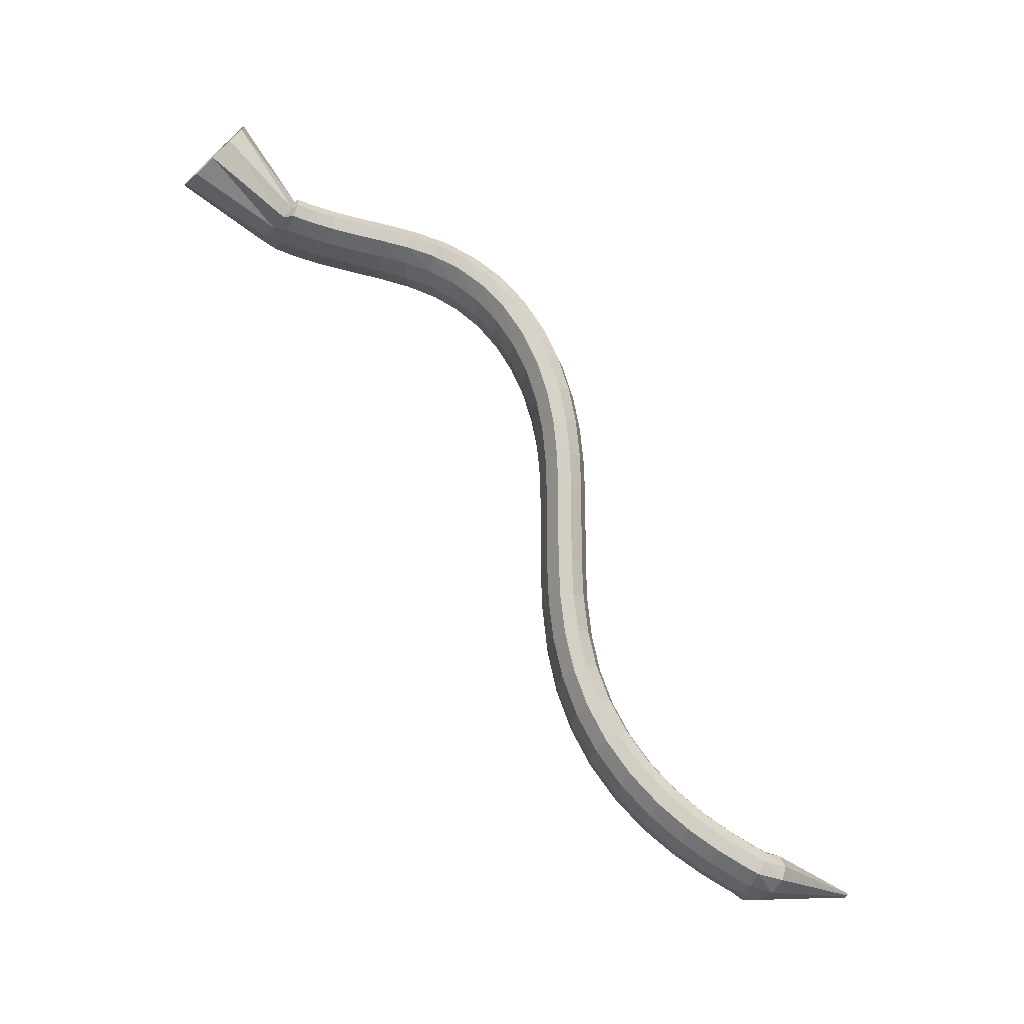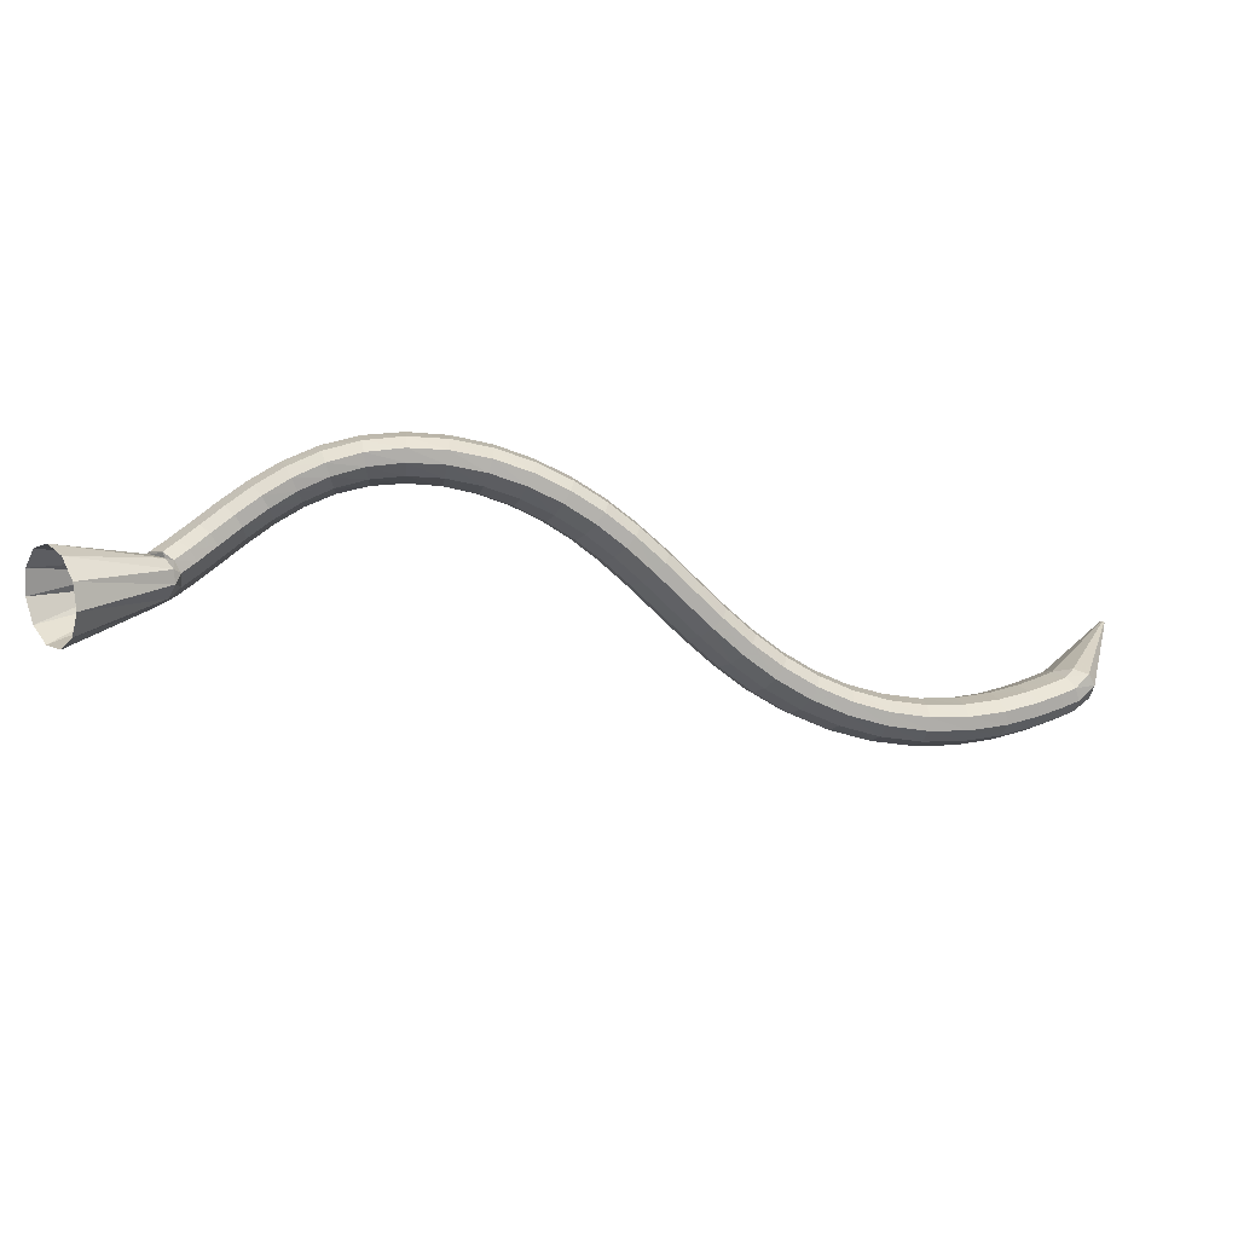
<metadata>
{"format":"obj","ext":"obj","renderer":"f3d","projection":"perspective","resolution":1024,"background":"white","views":[{"elev":-63.9,"azim":-27.0,"up":"+Y"},{"elev":43.4,"azim":-42.8,"up":"+Z"}]}
</metadata>
<code>
g tube1
v 163.8 143.2 180.5
v 163.7 145.8 179.4
v 164.1 148.5 179.7
v 164.9 150.6 181.4
v 165.9 151.3 184
v 166.7 150.4 186.5
v 167.1 148.3 188.3
v 167 145.5 188.7
v 166.3 143 187.6
v 165.4 141.5 185.4
v 164.4 141.6 182.7
v 163.8 143.2 180.5
v 174.5 143.7 178.7
v 174.3 146 177.3
v 174.3 148.1 176.9
v 174.6 149.3 177.6
v 175.2 149.2 179.3
v 175.7 147.9 181.3
v 176.1 145.8 183.1
v 176.2 143.5 184.1
v 176 141.8 183.9
v 175.6 141.2 182.7
v 175 141.9 180.7
v 174.5 143.7 178.7
v 176.6 143.5 178.8
v 176.5 145.7 177.1
v 176.4 147.7 176.4
v 176.3 149 177.1
v 176.2 149.1 178.8
v 176.2 148.1 181.1
v 176.3 146.2 183.2
v 176.4 144.1 184.4
v 176.5 142.3 184.4
v 176.6 141.6 183.2
v 176.6 142 181.1
v 176.6 143.5 178.8
v 178.9 143.7 179
v 179 145.8 177.2
v 178.9 147.8 176.6
v 178.8 149.1 177.2
v 178.6 149.3 178.9
v 178.4 148.3 181.2
v 178.3 146.4 183.3
v 178.3 144.2 184.5
v 178.4 142.5 184.6
v 178.6 141.7 183.3
v 178.8 142.2 181.3
v 178.9 143.7 179
v 181.9 143.8 179.4
v 182.2 145.9 177.7
v 182.2 147.9 177
v 182.1 149.3 177.7
v 181.8 149.4 179.3
v 181.4 148.4 181.6
v 181.1 146.5 183.7
v 180.9 144.4 184.9
v 180.9 142.6 184.9
v 181.1 141.9 183.7
v 181.5 142.3 181.7
v 181.9 143.8 179.4
v 185.2 143.8 180.1
v 185.7 145.9 178.4
v 186 147.9 177.8
v 185.9 149.2 178.5
v 185.5 149.4 180.1
v 184.9 148.4 182.3
v 184.3 146.5 184.4
v 183.9 144.3 185.5
v 183.8 142.6 185.5
v 184 141.8 184.3
v 184.5 142.3 182.3
v 185.2 143.8 180.1
v 188.5 143.4 181
v 189.3 145.5 179.4
v 189.8 147.5 178.9
v 189.8 148.8 179.5
v 189.4 149 181.2
v 188.6 148 183.3
v 187.8 146.1 185.3
v 187.1 144 186.4
v 186.8 142.3 186.4
v 187 141.5 185.1
v 187.6 142 183.1
v 188.5 143.4 181
v 191.6 142.6 181.9
v 192.7 144.6 180.4
v 193.5 146.5 179.8
v 193.7 147.8 180.5
v 193.3 148 182.2
v 192.5 147 184.4
v 191.4 145.3 186.3
v 190.4 143.2 187.4
v 189.9 141.6 187.3
v 190 140.8 186
v 190.6 141.2 184
v 191.6 142.6 181.9
v 194.6 141.4 182.7
v 195.9 143.2 181.1
v 196.9 145 180.6
v 197.3 146.2 181.3
v 197.1 146.4 183
v 196.2 145.5 185.2
v 195 143.8 187.1
v 193.9 141.9 188.2
v 193.1 140.3 188.1
v 193 139.6 186.8
v 193.6 140 184.8
v 194.6 141.4 182.7
v 197.5 139.6 183.1
v 198.8 141.4 181.5
v 200 143.1 180.9
v 200.6 144.2 181.6
v 200.6 144.3 183.4
v 199.9 143.4 185.6
v 198.7 141.8 187.6
v 197.4 140 188.7
v 196.4 138.6 188.6
v 196.1 137.9 187.4
v 196.5 138.3 185.3
v 197.5 139.6 183.1
v 200.3 137.5 183.2
v 201.6 139.2 181.5
v 202.8 140.8 180.9
v 203.7 141.8 181.5
v 203.8 141.8 183.3
v 203.3 140.9 185.5
v 202.1 139.3 187.5
v 200.8 137.6 188.7
v 199.7 136.2 188.7
v 199.2 135.7 187.5
v 199.4 136.2 185.4
v 200.3 137.5 183.2
v 203 135.1 182.8
v 204.2 136.8 181
v 205.5 138.4 180.4
v 206.5 139.2 181
v 206.8 139.1 182.7
v 206.4 138.1 184.9
v 205.4 136.5 187
v 204.1 134.8 188.2
v 202.9 133.6 188.3
v 202.2 133.1 187.1
v 202.2 133.7 185
v 203 135.1 182.8
v 205.4 132.5 181.9
v 206.6 134.3 180.2
v 207.9 135.8 179.5
v 209 136.6 180
v 209.5 136.4 181.7
v 209.3 135.2 183.9
v 208.4 133.6 186
v 207.1 131.9 187.2
v 205.9 130.7 187.3
v 205 130.4 186.2
v 204.9 131 184.2
v 205.4 132.5 181.9
v 207.7 129.9 180.7
v 208.7 131.7 179
v 210.1 133.2 178.2
v 211.2 133.9 178.7
v 211.9 133.6 180.3
v 211.8 132.3 182.5
v 211 130.6 184.5
v 209.8 128.8 185.8
v 208.4 127.7 185.9
v 207.5 127.5 184.8
v 207.2 128.3 182.9
v 207.7 129.9 180.7
v 209.6 127.4 179.2
v 210.6 129.2 177.5
v 211.9 130.7 176.7
v 213.2 131.3 177.1
v 213.9 130.8 178.6
v 214 129.5 180.7
v 213.3 127.6 182.7
v 212 125.9 184
v 210.7 124.8 184.2
v 209.6 124.7 183.1
v 209.2 125.7 181.3
v 209.6 127.4 179.2
v 211.2 124.9 177.3
v 212.2 126.8 175.7
v 213.6 128.3 174.9
v 214.9 128.8 175.3
v 215.7 128.2 176.7
v 215.8 126.7 178.7
v 215.2 124.8 180.6
v 213.9 123 181.9
v 212.6 122 182.1
v 211.4 122 181.1
v 211 123.1 179.4
v 211.2 124.9 177.3
v 212.7 122.4 175.2
v 213.7 124.4 173.6
v 215 125.9 172.9
v 216.4 126.3 173.2
v 217.3 125.7 174.5
v 217.4 124 176.4
v 216.8 122 178.3
v 215.6 120.2 179.5
v 214.2 119.2 179.7
v 213 119.4 178.9
v 212.5 120.6 177.2
v 212.7 122.4 175.2
v 214.1 119.9 172.8
v 215 121.9 171.3
v 216.4 123.4 170.5
v 217.8 123.8 170.8
v 218.7 123.1 172.1
v 218.8 121.4 173.9
v 218.2 119.3 175.7
v 217 117.5 176.9
v 215.6 116.5 177.2
v 214.4 116.7 176.4
v 213.8 118 174.7
v 214.1 119.9 172.8
v 215.4 117.3 170.2
v 216.4 119.3 168.6
v 217.7 120.7 167.9
v 219.1 121.1 168.2
v 220 120.4 169.4
v 220.2 118.7 171.2
v 219.6 116.6 173
v 218.4 114.8 174.2
v 217 113.8 174.5
v 215.8 114 173.7
v 215.2 115.3 172.1
v 215.4 117.3 170.2
v 216.8 114.4 167.4
v 217.8 116.4 165.8
v 219.1 117.9 165.1
v 220.5 118.3 165.4
v 221.4 117.5 166.7
v 221.6 115.9 168.5
v 221 113.8 170.3
v 219.8 112 171.5
v 218.3 111.1 171.8
v 217.2 111.2 171
v 216.6 112.5 169.3
v 216.8 114.4 167.4
v 218.4 111.4 164.7
v 219.4 113.4 163
v 220.7 114.9 162.3
v 222.1 115.4 162.6
v 222.9 114.7 164
v 223.1 113.1 165.9
v 222.5 111 167.7
v 221.3 109.3 168.9
v 219.9 108.3 169.2
v 218.7 108.4 168.3
v 218.2 109.6 166.6
v 218.4 111.4 164.7
v 220.3 108.3 162
v 221.3 110.3 160.4
v 222.6 111.8 159.6
v 223.9 112.3 160
v 224.7 111.8 161.5
v 224.8 110.3 163.4
v 224.2 108.3 165.4
v 223 106.5 166.6
v 221.6 105.4 166.8
v 220.5 105.5 165.8
v 220 106.5 164.1
v 220.3 108.3 162
v 222.6 105.2 159.7
v 223.6 107.1 158
v 224.9 108.6 157.3
v 226.1 109.3 157.8
v 226.8 108.8 159.3
v 226.9 107.5 161.3
v 226.2 105.6 163.3
v 225 103.8 164.6
v 223.7 102.6 164.7
v 222.7 102.5 163.7
v 222.3 103.5 161.8
v 222.6 105.2 159.7
v 225.3 102.1 157.7
v 226.3 104 156
v 227.6 105.5 155.4
v 228.7 106.3 155.9
v 229.3 106 157.5
v 229.2 104.7 159.6
v 228.5 102.9 161.6
v 227.3 101.1 162.9
v 226.1 99.84 162.9
v 225.2 99.61 161.8
v 224.9 100.4 159.9
v 225.3 102.1 157.7
v 228.5 99.02 156.2
v 229.5 100.9 154.5
v 230.7 102.5 153.9
v 231.7 103.4 154.5
v 232.2 103.2 156.1
v 232 102.1 158.3
v 231.2 100.3 160.3
v 230 98.42 161.6
v 228.9 97.12 161.6
v 228.1 96.76 160.4
v 228 97.47 158.4
v 228.5 99.02 156.2
v 232 96.21 155.1
v 233 98.13 153.5
v 234.1 99.84 152.9
v 234.9 100.8 153.5
v 235.3 100.7 155.2
v 235 99.61 157.4
v 234.2 97.83 159.4
v 233.1 95.93 160.6
v 232 94.53 160.6
v 231.4 94.07 159.4
v 231.4 94.7 157.3
v 232 96.21 155.1
v 235.7 93.77 154.5
v 236.7 95.74 152.8
v 237.6 97.54 152.3
v 238.3 98.6 152.9
v 238.6 98.59 154.7
v 238.2 97.5 156.9
v 237.4 95.69 158.9
v 236.4 93.73 160
v 235.5 92.23 160
v 235 91.69 158.7
v 235.1 92.26 156.7
v 235.7 93.77 154.5
v 239.5 91.82 154.2
v 240.3 93.85 152.5
v 241.2 95.72 152
v 241.7 96.86 152.7
v 241.8 96.9 154.4
v 241.4 95.82 156.6
v 240.7 93.97 158.6
v 239.8 91.94 159.8
v 239.1 90.37 159.7
v 238.7 89.76 158.4
v 238.9 90.3 156.4
v 239.5 91.82 154.2
v 242.9 90.42 154.1
v 243.7 92.49 152.5
v 244.4 94.42 151.9
v 244.8 95.61 152.6
v 244.9 95.67 154.4
v 244.5 94.59 156.6
v 243.8 92.72 158.6
v 243 90.63 159.7
v 242.4 89.01 159.6
v 242.2 88.35 158.3
v 242.4 88.88 156.3
v 242.9 90.42 154.1
v 245.7 89.52 154.1
v 246.4 91.61 152.5
v 247 93.57 152
v 247.3 94.79 152.7
v 247.3 94.87 154.4
v 246.9 93.79 156.6
v 246.3 91.9 158.6
v 245.6 89.78 159.7
v 245.1 88.13 159.7
v 245 87.45 158.4
v 245.2 87.97 156.3
v 245.7 89.52 154.1
v 247.5 89.02 154.2
v 248.1 91.12 152.6
v 248.7 93.1 152
v 249 94.33 152.7
v 248.9 94.42 154.5
v 248.6 93.34 156.7
v 248 91.44 158.7
v 247.3 89.31 159.8
v 246.9 87.64 159.7
v 246.8 86.95 158.5
v 247 87.46 156.4
v 247.5 89.02 154.2
v 249 88.72 154.4
v 248.5 90.66 152.6
v 248 92.58 151.8
v 247.6 93.86 152.4
v 247.5 94.11 154.1
v 247.7 93.24 156.4
v 248.2 91.52 158.6
v 248.7 89.51 160
v 249.2 87.84 160.1
v 249.4 87.04 158.9
v 249.3 87.37 156.8
v 249 88.72 154.4
v 259.8 93.83 156
v 259.8 94.03 155.8
v 259.7 94.22 155.8
v 259.7 94.34 155.8
v 259.6 94.37 156
v 259.7 94.28 156.2
v 259.7 94.12 156.4
v 259.8 93.92 156.6
v 259.8 93.75 156.6
v 259.9 93.67 156.5
v 259.8 93.7 156.3
v 259.8 93.83 156
f 1 2 14
f 14 13 1
f 2 3 15
f 15 14 2
f 3 4 16
f 16 15 3
f 4 5 17
f 17 16 4
f 5 6 18
f 18 17 5
f 6 7 19
f 19 18 6
f 7 8 20
f 20 19 7
f 8 9 21
f 21 20 8
f 9 10 22
f 22 21 9
f 10 11 23
f 23 22 10
f 11 12 24
f 24 23 11
f 13 14 26
f 26 25 13
f 14 15 27
f 27 26 14
f 15 16 28
f 28 27 15
f 16 17 29
f 29 28 16
f 17 18 30
f 30 29 17
f 18 19 31
f 31 30 18
f 19 20 32
f 32 31 19
f 20 21 33
f 33 32 20
f 21 22 34
f 34 33 21
f 22 23 35
f 35 34 22
f 23 24 36
f 36 35 23
f 25 26 38
f 38 37 25
f 26 27 39
f 39 38 26
f 27 28 40
f 40 39 27
f 28 29 41
f 41 40 28
f 29 30 42
f 42 41 29
f 30 31 43
f 43 42 30
f 31 32 44
f 44 43 31
f 32 33 45
f 45 44 32
f 33 34 46
f 46 45 33
f 34 35 47
f 47 46 34
f 35 36 48
f 48 47 35
f 37 38 50
f 50 49 37
f 38 39 51
f 51 50 38
f 39 40 52
f 52 51 39
f 40 41 53
f 53 52 40
f 41 42 54
f 54 53 41
f 42 43 55
f 55 54 42
f 43 44 56
f 56 55 43
f 44 45 57
f 57 56 44
f 45 46 58
f 58 57 45
f 46 47 59
f 59 58 46
f 47 48 60
f 60 59 47
f 49 50 62
f 62 61 49
f 50 51 63
f 63 62 50
f 51 52 64
f 64 63 51
f 52 53 65
f 65 64 52
f 53 54 66
f 66 65 53
f 54 55 67
f 67 66 54
f 55 56 68
f 68 67 55
f 56 57 69
f 69 68 56
f 57 58 70
f 70 69 57
f 58 59 71
f 71 70 58
f 59 60 72
f 72 71 59
f 61 62 74
f 74 73 61
f 62 63 75
f 75 74 62
f 63 64 76
f 76 75 63
f 64 65 77
f 77 76 64
f 65 66 78
f 78 77 65
f 66 67 79
f 79 78 66
f 67 68 80
f 80 79 67
f 68 69 81
f 81 80 68
f 69 70 82
f 82 81 69
f 70 71 83
f 83 82 70
f 71 72 84
f 84 83 71
f 73 74 86
f 86 85 73
f 74 75 87
f 87 86 74
f 75 76 88
f 88 87 75
f 76 77 89
f 89 88 76
f 77 78 90
f 90 89 77
f 78 79 91
f 91 90 78
f 79 80 92
f 92 91 79
f 80 81 93
f 93 92 80
f 81 82 94
f 94 93 81
f 82 83 95
f 95 94 82
f 83 84 96
f 96 95 83
f 85 86 98
f 98 97 85
f 86 87 99
f 99 98 86
f 87 88 100
f 100 99 87
f 88 89 101
f 101 100 88
f 89 90 102
f 102 101 89
f 90 91 103
f 103 102 90
f 91 92 104
f 104 103 91
f 92 93 105
f 105 104 92
f 93 94 106
f 106 105 93
f 94 95 107
f 107 106 94
f 95 96 108
f 108 107 95
f 97 98 110
f 110 109 97
f 98 99 111
f 111 110 98
f 99 100 112
f 112 111 99
f 100 101 113
f 113 112 100
f 101 102 114
f 114 113 101
f 102 103 115
f 115 114 102
f 103 104 116
f 116 115 103
f 104 105 117
f 117 116 104
f 105 106 118
f 118 117 105
f 106 107 119
f 119 118 106
f 107 108 120
f 120 119 107
f 109 110 122
f 122 121 109
f 110 111 123
f 123 122 110
f 111 112 124
f 124 123 111
f 112 113 125
f 125 124 112
f 113 114 126
f 126 125 113
f 114 115 127
f 127 126 114
f 115 116 128
f 128 127 115
f 116 117 129
f 129 128 116
f 117 118 130
f 130 129 117
f 118 119 131
f 131 130 118
f 119 120 132
f 132 131 119
f 121 122 134
f 134 133 121
f 122 123 135
f 135 134 122
f 123 124 136
f 136 135 123
f 124 125 137
f 137 136 124
f 125 126 138
f 138 137 125
f 126 127 139
f 139 138 126
f 127 128 140
f 140 139 127
f 128 129 141
f 141 140 128
f 129 130 142
f 142 141 129
f 130 131 143
f 143 142 130
f 131 132 144
f 144 143 131
f 133 134 146
f 146 145 133
f 134 135 147
f 147 146 134
f 135 136 148
f 148 147 135
f 136 137 149
f 149 148 136
f 137 138 150
f 150 149 137
f 138 139 151
f 151 150 138
f 139 140 152
f 152 151 139
f 140 141 153
f 153 152 140
f 141 142 154
f 154 153 141
f 142 143 155
f 155 154 142
f 143 144 156
f 156 155 143
f 145 146 158
f 158 157 145
f 146 147 159
f 159 158 146
f 147 148 160
f 160 159 147
f 148 149 161
f 161 160 148
f 149 150 162
f 162 161 149
f 150 151 163
f 163 162 150
f 151 152 164
f 164 163 151
f 152 153 165
f 165 164 152
f 153 154 166
f 166 165 153
f 154 155 167
f 167 166 154
f 155 156 168
f 168 167 155
f 157 158 170
f 170 169 157
f 158 159 171
f 171 170 158
f 159 160 172
f 172 171 159
f 160 161 173
f 173 172 160
f 161 162 174
f 174 173 161
f 162 163 175
f 175 174 162
f 163 164 176
f 176 175 163
f 164 165 177
f 177 176 164
f 165 166 178
f 178 177 165
f 166 167 179
f 179 178 166
f 167 168 180
f 180 179 167
f 169 170 182
f 182 181 169
f 170 171 183
f 183 182 170
f 171 172 184
f 184 183 171
f 172 173 185
f 185 184 172
f 173 174 186
f 186 185 173
f 174 175 187
f 187 186 174
f 175 176 188
f 188 187 175
f 176 177 189
f 189 188 176
f 177 178 190
f 190 189 177
f 178 179 191
f 191 190 178
f 179 180 192
f 192 191 179
f 181 182 194
f 194 193 181
f 182 183 195
f 195 194 182
f 183 184 196
f 196 195 183
f 184 185 197
f 197 196 184
f 185 186 198
f 198 197 185
f 186 187 199
f 199 198 186
f 187 188 200
f 200 199 187
f 188 189 201
f 201 200 188
f 189 190 202
f 202 201 189
f 190 191 203
f 203 202 190
f 191 192 204
f 204 203 191
f 193 194 206
f 206 205 193
f 194 195 207
f 207 206 194
f 195 196 208
f 208 207 195
f 196 197 209
f 209 208 196
f 197 198 210
f 210 209 197
f 198 199 211
f 211 210 198
f 199 200 212
f 212 211 199
f 200 201 213
f 213 212 200
f 201 202 214
f 214 213 201
f 202 203 215
f 215 214 202
f 203 204 216
f 216 215 203
f 205 206 218
f 218 217 205
f 206 207 219
f 219 218 206
f 207 208 220
f 220 219 207
f 208 209 221
f 221 220 208
f 209 210 222
f 222 221 209
f 210 211 223
f 223 222 210
f 211 212 224
f 224 223 211
f 212 213 225
f 225 224 212
f 213 214 226
f 226 225 213
f 214 215 227
f 227 226 214
f 215 216 228
f 228 227 215
f 217 218 230
f 230 229 217
f 218 219 231
f 231 230 218
f 219 220 232
f 232 231 219
f 220 221 233
f 233 232 220
f 221 222 234
f 234 233 221
f 222 223 235
f 235 234 222
f 223 224 236
f 236 235 223
f 224 225 237
f 237 236 224
f 225 226 238
f 238 237 225
f 226 227 239
f 239 238 226
f 227 228 240
f 240 239 227
f 229 230 242
f 242 241 229
f 230 231 243
f 243 242 230
f 231 232 244
f 244 243 231
f 232 233 245
f 245 244 232
f 233 234 246
f 246 245 233
f 234 235 247
f 247 246 234
f 235 236 248
f 248 247 235
f 236 237 249
f 249 248 236
f 237 238 250
f 250 249 237
f 238 239 251
f 251 250 238
f 239 240 252
f 252 251 239
f 241 242 254
f 254 253 241
f 242 243 255
f 255 254 242
f 243 244 256
f 256 255 243
f 244 245 257
f 257 256 244
f 245 246 258
f 258 257 245
f 246 247 259
f 259 258 246
f 247 248 260
f 260 259 247
f 248 249 261
f 261 260 248
f 249 250 262
f 262 261 249
f 250 251 263
f 263 262 250
f 251 252 264
f 264 263 251
f 253 254 266
f 266 265 253
f 254 255 267
f 267 266 254
f 255 256 268
f 268 267 255
f 256 257 269
f 269 268 256
f 257 258 270
f 270 269 257
f 258 259 271
f 271 270 258
f 259 260 272
f 272 271 259
f 260 261 273
f 273 272 260
f 261 262 274
f 274 273 261
f 262 263 275
f 275 274 262
f 263 264 276
f 276 275 263
f 265 266 278
f 278 277 265
f 266 267 279
f 279 278 266
f 267 268 280
f 280 279 267
f 268 269 281
f 281 280 268
f 269 270 282
f 282 281 269
f 270 271 283
f 283 282 270
f 271 272 284
f 284 283 271
f 272 273 285
f 285 284 272
f 273 274 286
f 286 285 273
f 274 275 287
f 287 286 274
f 275 276 288
f 288 287 275
f 277 278 290
f 290 289 277
f 278 279 291
f 291 290 278
f 279 280 292
f 292 291 279
f 280 281 293
f 293 292 280
f 281 282 294
f 294 293 281
f 282 283 295
f 295 294 282
f 283 284 296
f 296 295 283
f 284 285 297
f 297 296 284
f 285 286 298
f 298 297 285
f 286 287 299
f 299 298 286
f 287 288 300
f 300 299 287
f 289 290 302
f 302 301 289
f 290 291 303
f 303 302 290
f 291 292 304
f 304 303 291
f 292 293 305
f 305 304 292
f 293 294 306
f 306 305 293
f 294 295 307
f 307 306 294
f 295 296 308
f 308 307 295
f 296 297 309
f 309 308 296
f 297 298 310
f 310 309 297
f 298 299 311
f 311 310 298
f 299 300 312
f 312 311 299
f 301 302 314
f 314 313 301
f 302 303 315
f 315 314 302
f 303 304 316
f 316 315 303
f 304 305 317
f 317 316 304
f 305 306 318
f 318 317 305
f 306 307 319
f 319 318 306
f 307 308 320
f 320 319 307
f 308 309 321
f 321 320 308
f 309 310 322
f 322 321 309
f 310 311 323
f 323 322 310
f 311 312 324
f 324 323 311
f 313 314 326
f 326 325 313
f 314 315 327
f 327 326 314
f 315 316 328
f 328 327 315
f 316 317 329
f 329 328 316
f 317 318 330
f 330 329 317
f 318 319 331
f 331 330 318
f 319 320 332
f 332 331 319
f 320 321 333
f 333 332 320
f 321 322 334
f 334 333 321
f 322 323 335
f 335 334 322
f 323 324 336
f 336 335 323
f 325 326 338
f 338 337 325
f 326 327 339
f 339 338 326
f 327 328 340
f 340 339 327
f 328 329 341
f 341 340 328
f 329 330 342
f 342 341 329
f 330 331 343
f 343 342 330
f 331 332 344
f 344 343 331
f 332 333 345
f 345 344 332
f 333 334 346
f 346 345 333
f 334 335 347
f 347 346 334
f 335 336 348
f 348 347 335
f 337 338 350
f 350 349 337
f 338 339 351
f 351 350 338
f 339 340 352
f 352 351 339
f 340 341 353
f 353 352 340
f 341 342 354
f 354 353 341
f 342 343 355
f 355 354 342
f 343 344 356
f 356 355 343
f 344 345 357
f 357 356 344
f 345 346 358
f 358 357 345
f 346 347 359
f 359 358 346
f 347 348 360
f 360 359 347
f 349 350 362
f 362 361 349
f 350 351 363
f 363 362 350
f 351 352 364
f 364 363 351
f 352 353 365
f 365 364 352
f 353 354 366
f 366 365 353
f 354 355 367
f 367 366 354
f 355 356 368
f 368 367 355
f 356 357 369
f 369 368 356
f 357 358 370
f 370 369 357
f 358 359 371
f 371 370 358
f 359 360 372
f 372 371 359
f 361 362 374
f 374 373 361
f 362 363 375
f 375 374 362
f 363 364 376
f 376 375 363
f 364 365 377
f 377 376 364
f 365 366 378
f 378 377 365
f 366 367 379
f 379 378 366
f 367 368 380
f 380 379 367
f 368 369 381
f 381 380 368
f 369 370 382
f 382 381 369
f 370 371 383
f 383 382 370
f 371 372 384
f 384 383 371
f 373 374 386
f 386 385 373
f 374 375 387
f 387 386 374
f 375 376 388
f 388 387 375
f 376 377 389
f 389 388 376
f 377 378 390
f 390 389 377
f 378 379 391
f 391 390 378
f 379 380 392
f 392 391 379
f 380 381 393
f 393 392 380
f 381 382 394
f 394 393 381
f 382 383 395
f 395 394 382
f 383 384 396
f 396 395 383

</code>
